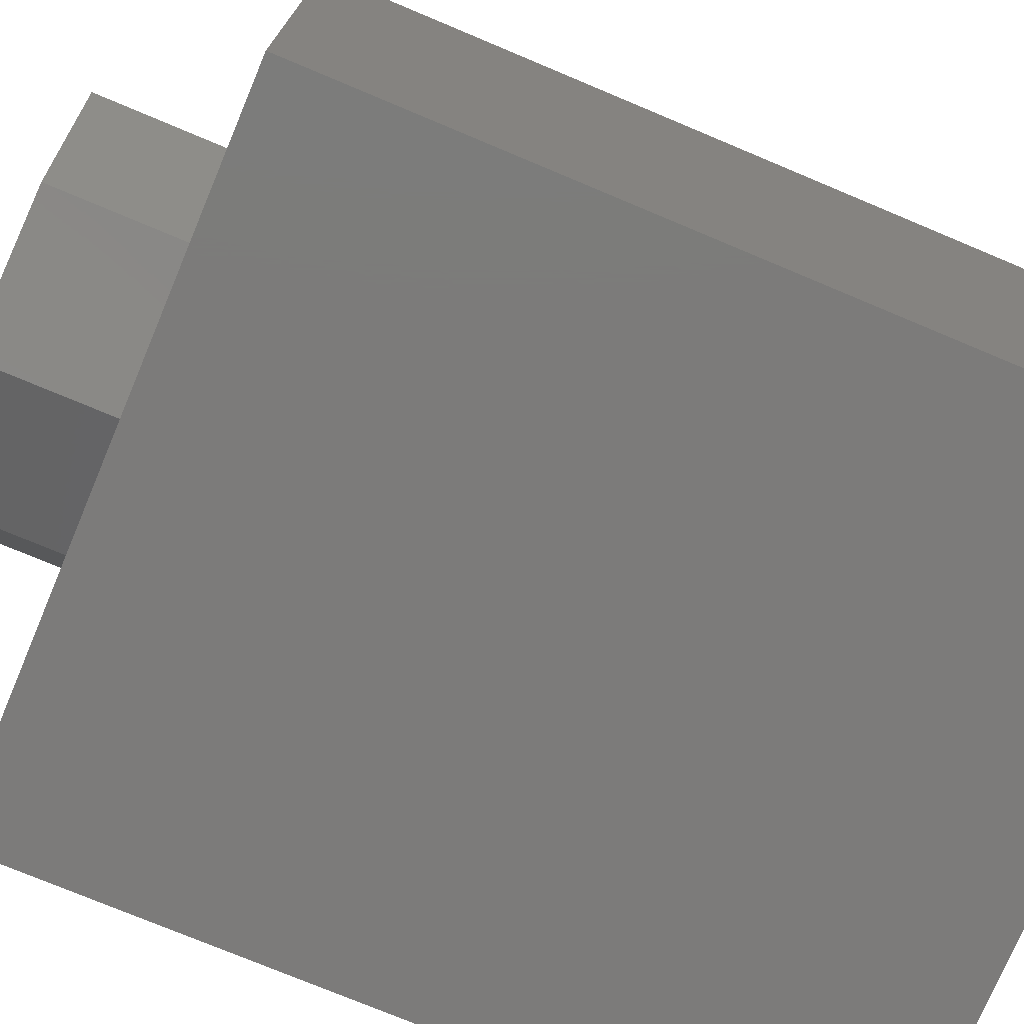
<metadata>
{"format":"stl","ext":"stl","renderer":"f3d","projection":"perspective","resolution":1024,"background":"white","views":[{"elev":-74.8,"azim":67.2,"up":"+Z"}]}
</metadata>
<code>
# stl→obj: 398 verts, 782 faces
v -0.4 0 -0.4
v 0 0.0496 -0.4
v 0.4 0 -0.4
v 0 0.924 -0.4
v -0.4 0.96 -0.4
v 0.4 0.96 -0.4
v 0.0568 0.0696 -0.4
v 0.102 0.1 -0.4
v 0.1268 0.1308 -0.4
v 0.1416 0.1364 -0.4
v 0.2164 0.1384 -0.4
v 0.24 0.158 -0.4
v 0.24 0.174 -0.4
v 0.2672 0.1816 -0.4
v 0.234 0.1888 -0.4
v 0.3084 0.1808 -0.4
v 0.3172 0.1916 -0.4
v 0.324 0.3044 -0.4
v 0.3284 0.3964 -0.4
v 0.3572 0.4788 -0.4
v 0.31 0.3636 -0.4
v 0.3084 0.3308 -0.4
v 0.296 0.3536 -0.4
v 0.2956 0.3428 -0.4
v 0.335 0.4684 -0.4
v 0.328 0.4332 -0.4
v 0.3228 0.4532 -0.4
v 0.3672 0.5408 -0.4
v 0.346 0.5892 -0.4
v 0.3264 0.6108 -0.4
v 0.3056 0.612 -0.4
v 0.3252 0.7944 -0.4
v 0.2984 0.718 -0.4
v 0.2804 0.6988 -0.4
v 0.2536 0.6392 -0.4
v 0.2464 0.682 -0.4
v 0.3232 0.8176 -0.4
v 0.3104 0.8352 -0.4
v 0.292 0.8352 -0.4
v 0.266 0.8724 -0.4
v 0.238 0.89 -0.4
v 0.1828 0.904 -0.4
v 0.0752 0.92 -0.4
v -0.0568 0.0696 -0.4
v -0.102 0.1 -0.4
v -0.1268 0.1308 -0.4
v -0.1416 0.1364 -0.4
v -0.2164 0.1384 -0.4
v -0.24 0.158 -0.4
v -0.24 0.174 -0.4
v -0.2672 0.1816 -0.4
v -0.234 0.1888 -0.4
v -0.3084 0.1808 -0.4
v -0.3172 0.1916 -0.4
v -0.324 0.3044 -0.4
v -0.3284 0.3964 -0.4
v -0.3572 0.4788 -0.4
v -0.31 0.3636 -0.4
v -0.3084 0.3308 -0.4
v -0.296 0.3536 -0.4
v -0.2956 0.3428 -0.4
v -0.335 0.4684 -0.4
v -0.328 0.4332 -0.4
v -0.3228 0.4532 -0.4
v -0.3672 0.5408 -0.4
v -0.346 0.5892 -0.4
v -0.3264 0.6108 -0.4
v -0.3056 0.612 -0.4
v -0.3252 0.7944 -0.4
v -0.2984 0.718 -0.4
v -0.2804 0.6988 -0.4
v -0.2536 0.6392 -0.4
v -0.2464 0.682 -0.4
v -0.3232 0.8176 -0.4
v -0.3104 0.8352 -0.4
v -0.266 0.8724 -0.4
v -0.292 0.8352 -0.4
v -0.238 0.89 -0.4
v -0.1828 0.904 -0.4
v -0.0752 0.92 -0.4
v -0.0132 0.3044 -0.4
v 0 0.2792 -0.4
v 0 0.2252 -0.4
v -0.0496 0.2256 -0.4
v -0.0428 0.316 -0.4
v -0.0892 0.2296 -0.4
v -0.0724 0.3328 -0.4
v -0.1212 0.346 -0.4
v -0.1416 0.2384 -0.4
v -0.1092 0.3488 -0.4
v -0.0932 0.354 -0.4
v -0.0724 0.3452 -0.4
v -0.0852 0.3692 -0.4
v -0.0656 0.3504 -0.4
v -0.058 0.3656 -0.4
v -0.058 0.3496 -0.4
v -0.0672 0.3844 -0.4
v -0.0568 0.3764 -0.4
v -0.0368 0.362 -0.4
v -0.042 0.3416 -0.4
v -0.026 0.3536 -0.4
v -0.0284 0.3468 -0.4
v -0.1344 0.3536 -0.4
v -0.2192 0.2652 -0.4
v -0.1448 0.3692 -0.4
v -0.2216 0.3304 -0.4
v -0.2216 0.42 -0.4
v -0.1444 0.3748 -0.4
v -0.1344 0.386 -0.4
v -0.1352 0.3792 -0.4
v -0.2128 0.4932 -0.4
v -0.1784 0.4912 -0.4
v -0.1484 0.47 -0.4
v -0.13 0.4544 -0.4
v -0.1244 0.3848 -0.4
v -0.1008 0.4576 -0.4
v -0.1172 0.3804 -0.4
v -0.1056 0.3844 -0.4
v -0.0968 0.4008 -0.4
v -0.084 0.4204 -0.4
v -0.0708 0.4296 -0.4
v -0.0696 0.4468 -0.4
v -0.066 0.4404 -0.4
v -0.158 0.5108 -0.4
v -0.1492 0.486 -0.4
v -0.1284 0.5156 -0.4
v -0.094 0.4824 -0.4
v -0.0952 0.508 -0.4
v -0.0552 0.4756 -0.4
v -0.0588 0.4672 -0.4
v -0.0904 0.5156 -0.4
v -0.0584 0.508 -0.4
v -0.0388 0.4832 -0.4
v -0.0332 0.5028 -0.4
v -0.028 0.4972 -0.4
v -0.0724 0.5216 -0.4
v -0.098 0.526 -0.4
v -0.0896 0.5548 -0.4
v -0.0724 0.5328 -0.4
v -0.074 0.5532 -0.4
v -0.0656 0.5416 -0.4
v -0.1128 0.5232 -0.4
v -0.1224 0.548 -0.4
v -0.1332 0.5296 -0.4
v -0.1288 0.5548 -0.4
v -0.1484 0.5464 -0.4
v -0.1408 0.596 -0.4
v -0.1272 0.5656 -0.4
v -0.1188 0.5632 -0.4
v -0.1232 0.5708 -0.4
v -0.113 0.5756 -0.4
v -0.116 0.5856 -0.4
v -0.1176 0.614 -0.4
v -0.1036 0.5864 -0.4
v -0.0996 0.6144 -0.4
v -0.0732 0.6004 -0.4
v -0.0908 0.5772 -0.4
v -0.0348 0.5916 -0.4
v -0.0476 0.5676 -0.4
v -0.0204 0.5672 -0.4
v -0.0192 0.5972 -0.4
v -0.0044 0.5812 -0.4
v 0.006 0.6084 -0.4
v 0 0.6228 -0.4
v -0.022 0.61 -0.4
v -0.0212 0.6364 -0.4
v -0.0312 0.6144 -0.4
v -0.0356 0.6368 -0.4
v -0.052 0.6208 -0.4
v -0.0476 0.644 -0.4
v -0.0668 0.6352 -0.4
v -0.0676 0.6604 -0.4
v -0.0608 0.6748 -0.4
v -0.0376 0.6512 -0.4
v -0.0432 0.6948 -0.4
v -0.0356 0.6672 -0.4
v -0.0112 0.6688 -0.4
v -0.022 0.6608 -0.4
v 0 0.6992 -0.4
v 0.1108 0.702 -0.4
v 0.0284 0.6244 -0.4
v 0 0.7844 -0.4
v 0.0624 0.7476 -0.4
v 0.16 0.628 -0.4
v 0.0456 0.5956 -0.4
v 0.09 0.5888 -0.4
v 0.0724 0.576 -0.4
v 0.0492 0.5844 -0.4
v 0.0664 0.5524 -0.4
v 0.0488 0.538 -0.4
v 0.036 0.5424 -0.4
v 0.188 0.5624 -0.4
v 0.0948 0.5784 -0.4
v 0.1156 0.5508 -0.4
v 0.0968 0.5576 -0.4
v 0.2128 0.4932 -0.4
v 0.1204 0.5384 -0.4
v 0.1416 0.4932 -0.4
v 0.1204 0.5116 -0.4
v 0.1392 0.4836 -0.4
v 0.1048 0.4852 -0.4
v 0.1348 0.458 -0.4
v 0.1224 0.458 -0.4
v 0.1136 0.4528 -0.4
v 0.102 0.472 -0.4
v 0.1092 0.4404 -0.4
v 0.0972 0.4356 -0.4
v 0.1096 0.4188 -0.4
v 0.1008 0.4204 -0.4
v 0.106 0.4148 -0.4
v 0.17 0.4736 -0.4
v 0.1484 0.452 -0.4
v 0.184 0.4568 -0.4
v 0.1524 0.4464 -0.4
v 0.1856 0.4404 -0.4
v 0.182 0.428 -0.4
v 0.1648 0.4216 -0.4
v 0.1332 0.4324 -0.4
v 0.1592 0.3908 -0.4
v 0.1324 0.4028 -0.4
v 0.146 0.3748 -0.4
v 0.1212 0.3916 -0.4
v 0.128 0.3636 -0.4
v 0.108 0.362 -0.4
v 0.1076 0.388 -0.4
v 0.0908 0.39 -0.4
v 0.0836 0.3664 -0.4
v 0.0464 0.388 -0.4
v 0.0484 0.3752 -0.4
v 0.0792 0.3392 -0.4
v 0.0528 0.3516 -0.4
v 0.0664 0.3132 -0.4
v 0.0328 0.3336 -0.4
v 0.044 0.2932 -0.4
v 0.0352 0.3212 -0.4
v 0.0188 0.316 -0.4
v 0.0164 0.3088 -0.4
v 0.0236 0.2804 -0.4
v 0.0792 0.4044 -0.4
v 0.0352 0.4136 -0.4
v 0.0376 0.4296 -0.4
v 0.0744 0.4232 -0.4
v 0.0744 0.4568 -0.4
v 0.0296 0.4488 -0.4
v 0.0388 0.482 -0.4
v 0.0768 0.4724 -0.4
v 0.0432 0.5084 -0.4
v 0.0848 0.4948 -0.4
v 0.074 0.5332 -0.4
v 0.0948 0.5184 -0.4
v 0.0864 0.54 -0.4
v 0.1 0.5332 -0.4
v -0.188 0.5624 -0.4
v -0.16 0.628 -0.4
v -0.1108 0.702 -0.4
v -0.0624 0.7476 -0.4
v 0.0496 0.2256 -0.4
v 0.0892 0.2296 -0.4
v 0.1416 0.2384 -0.4
v 0.2192 0.2652 -0.4
v 0.2216 0.3304 -0.4
v 0.2216 0.42 -0.4
v 0 0.1152 -0.4
v 0.0124 0.1172 -0.4
v 0.0352 0.1052 -0.4
v 0.0508 0.1052 -0.4
v 0.0596 0.1148 -0.4
v 0.0544 0.1396 -0.4
v 0.0544 0.118 -0.4
v 0.0792 0.158 -0.4
v 0.118 0.1792 -0.4
v 0.156 0.192 -0.4
v 0.1864 0.1976 -0.4
v 0.2108 0.1972 -0.4
v 0 0.198 -0.4
v 0.0676 0.1992 -0.4
v 0.1288 0.2088 -0.4
v 0.1888 0.2244 -0.4
v 0.2488 0.2488 -0.4
v 0.2536 0.3256 -0.4
v 0.2536 0.3756 -0.4
v 0.2716 0.385 -0.4
v 0.2828 0.4264 -0.4
v 0.276 0.4448 -0.4
v 0.2524 0.4648 -0.4
v 0.3108 0.4948 -0.4
v 0.2452 0.482 -0.4
v 0.2988 0.5108 -0.4
v 0.2472 0.5092 -0.4
v 0.2856 0.524 -0.4
v 0.2644 0.5232 -0.4
v 0.3216 0.4984 -0.4
v 0.318 0.5332 -0.4
v 0.3124 0.554 -0.4
v 0.2912 0.5712 -0.4
v 0.2724 0.5796 -0.4
v 0.2444 0.584 -0.4
v 0.2272 0.5948 -0.4
v 0.206 0.6236 -0.4
v 0.194 0.6532 -0.4
v 0.1692 0.6956 -0.4
v 0.202 0.7364 -0.4
v 0.1776 0.7528 -0.4
v 0.1172 0.7568 -0.4
v 0.1256 0.7932 -0.4
v 0.1892 0.778 -0.4
v 0.0648 0.7984 -0.4
v 0.2368 0.7312 -0.4
v 0.254 0.7396 -0.4
v 0.2676 0.77 -0.4
v 0.2708 0.7968 -0.4
v 0.2304 0.836 -0.4
v 0.2284 0.7988 -0.4
v 0.214 0.8468 -0.4
v 0.148 0.862 -0.4
v 0.033 0.874 -0.4
v 0 0.8752 -0.4
v -0.0124 0.1172 -0.4
v -0.0352 0.1052 -0.4
v -0.0508 0.1052 -0.4
v -0.0596 0.1148 -0.4
v -0.0544 0.1396 -0.4
v -0.0544 0.118 -0.4
v -0.0792 0.158 -0.4
v -0.118 0.1792 -0.4
v -0.156 0.192 -0.4
v -0.1864 0.1976 -0.4
v -0.2108 0.1972 -0.4
v -0.0676 0.1992 -0.4
v -0.1288 0.2088 -0.4
v -0.1888 0.2244 -0.4
v -0.2488 0.2488 -0.4
v -0.2536 0.3256 -0.4
v -0.2536 0.3756 -0.4
v -0.2716 0.385 -0.4
v -0.2828 0.4264 -0.4
v -0.276 0.4448 -0.4
v -0.2524 0.4648 -0.4
v -0.3108 0.4948 -0.4
v -0.2452 0.482 -0.4
v -0.2988 0.5108 -0.4
v -0.2472 0.5092 -0.4
v -0.2856 0.524 -0.4
v -0.2644 0.5232 -0.4
v -0.3216 0.4984 -0.4
v -0.318 0.5332 -0.4
v -0.3124 0.554 -0.4
v -0.2912 0.5712 -0.4
v -0.2724 0.5796 -0.4
v -0.2444 0.584 -0.4
v -0.2272 0.5948 -0.4
v -0.206 0.6236 -0.4
v -0.194 0.6532 -0.4
v -0.1692 0.6956 -0.4
v -0.202 0.7364 -0.4
v -0.1776 0.7528 -0.4
v -0.1172 0.7568 -0.4
v -0.1892 0.778 -0.4
v -0.1256 0.7932 -0.4
v -0.0648 0.7984 -0.4
v -0.2368 0.7312 -0.4
v -0.254 0.7396 -0.4
v -0.2676 0.77 -0.4
v -0.2708 0.7968 -0.4
v -0.2304 0.836 -0.4
v -0.2284 0.7988 -0.4
v -0.214 0.8468 -0.4
v -0.148 0.862 -0.4
v -0.033 0.874 -0.4
v -0.24 0.96 -0.24
v 0.24 0.96 -0.24
v 0.24 0.96 0.24
v 0.4 0.96 0.4
v -0.24 0.96 0.24
v -0.4 0.96 0.4
v 0 -0.16 -0.24
v 0 0 -0.24
v 0.1697 0 -0.1697
v 0.1697 -0.16 -0.1697
v 0.24 0 0
v 0.24 -0.16 0
v 0.1697 0 0.1697
v 0.1697 -0.16 0.1697
v -0 0 0.24
v -0 -0.16 0.24
v -0.1697 0 0.1697
v -0.1697 -0.16 0.1697
v -0.24 0 -0
v -0.24 -0.16 -0
v -0.1697 0 -0.1697
v -0.1697 -0.16 -0.1697
v 0 -0.16 0
v -0.4 0 0.4
v 0.4 0 0.4
v -0.24 0.16 -0.24
v -0.24 0.16 0.24
v 0.24 0.16 -0.24
v 0.24 0.16 0.24
f 1 2 3
f 4 5 6
f 2 7 3
f 8 3 7
f 9 3 8
f 3 9 10
f 10 11 3
f 12 3 11
f 3 12 13
f 13 14 3
f 15 14 13
f 16 3 14
f 17 3 16
f 18 3 17
f 3 18 19
f 19 20 3
f 21 19 18
f 18 22 21
f 23 21 22
f 22 24 23
f 25 20 19
f 19 26 25
f 27 25 26
f 28 3 20
f 6 3 28
f 29 6 28
f 30 6 29
f 6 30 31
f 31 32 6
f 33 32 31
f 33 31 34
f 34 31 35
f 35 36 34
f 37 6 32
f 38 6 37
f 39 40 6
f 6 38 39
f 41 6 40
f 42 6 41
f 43 6 42
f 6 43 4
f 1 44 2
f 44 1 45
f 45 1 46
f 47 46 1
f 1 48 47
f 48 1 49
f 50 49 1
f 1 51 50
f 50 51 52
f 51 1 53
f 53 1 54
f 54 1 55
f 56 55 1
f 1 57 56
f 55 56 58
f 58 59 55
f 59 58 60
f 60 61 59
f 56 57 62
f 62 63 56
f 63 62 64
f 57 1 65
f 65 1 5
f 65 5 66
f 66 5 67
f 68 67 5
f 5 69 68
f 68 69 70
f 71 68 70
f 72 68 71
f 71 73 72
f 69 5 74
f 74 5 75
f 5 76 77
f 77 75 5
f 76 5 78
f 78 5 79
f 79 5 80
f 4 80 5
f 81 82 83
f 83 84 81
f 85 81 84
f 84 86 85
f 86 87 85
f 88 87 86
f 86 89 88
f 88 90 87
f 91 92 87
f 87 90 91
f 93 94 92
f 92 91 93
f 95 96 94
f 94 93 95
f 97 98 95
f 95 93 97
f 95 99 100
f 100 96 95
f 99 101 102
f 102 100 99
f 103 88 89
f 89 104 103
f 105 103 104
f 104 106 105
f 107 108 105
f 105 106 107
f 109 110 108
f 108 107 109
f 111 112 109
f 109 107 111
f 112 113 109
f 114 115 109
f 109 113 114
f 116 117 115
f 115 114 116
f 118 117 116
f 116 119 118
f 116 120 119
f 116 121 120
f 122 123 121
f 121 116 122
f 124 125 113
f 113 112 124
f 126 127 125
f 125 124 126
f 126 128 127
f 129 130 127
f 127 128 129
f 131 132 129
f 129 128 131
f 132 133 129
f 134 135 133
f 133 132 134
f 136 132 131
f 131 137 136
f 137 138 139
f 139 136 137
f 140 141 139
f 139 138 140
f 138 137 142
f 142 143 138
f 144 143 142
f 145 143 144
f 144 146 145
f 147 148 145
f 145 146 147
f 145 148 149
f 147 150 148
f 151 150 147
f 147 152 151
f 153 154 152
f 152 147 153
f 153 155 154
f 155 156 157
f 157 154 155
f 156 158 159
f 159 157 156
f 159 158 160
f 161 162 160
f 160 158 161
f 161 163 162
f 164 163 161
f 161 165 164
f 166 164 165
f 165 167 166
f 168 166 167
f 167 169 168
f 170 168 169
f 169 171 170
f 172 170 171
f 173 174 170
f 170 172 173
f 173 175 176
f 176 174 173
f 177 178 176
f 176 175 177
f 175 179 177
f 179 180 181
f 181 177 179
f 179 182 183
f 183 180 179
f 180 184 185
f 185 181 180
f 185 184 186
f 186 187 188
f 188 185 186
f 188 187 189
f 190 191 188
f 188 189 190
f 184 192 193
f 193 186 184
f 192 194 195
f 195 193 192
f 192 196 197
f 197 194 192
f 197 196 198
f 198 199 197
f 199 198 200
f 200 201 199
f 200 202 203
f 203 201 200
f 201 203 204
f 204 205 201
f 205 204 206
f 206 207 205
f 206 208 209
f 209 207 206
f 209 208 210
f 200 211 212
f 212 202 200
f 211 213 214
f 214 212 211
f 215 216 214
f 214 213 215
f 217 218 214
f 214 216 217
f 217 219 220
f 220 218 217
f 220 219 221
f 221 222 220
f 222 221 223
f 222 223 224
f 224 225 222
f 226 225 224
f 224 227 226
f 228 226 227
f 227 229 228
f 227 230 231
f 231 229 227
f 231 230 232
f 232 233 231
f 232 234 235
f 235 233 232
f 236 235 234
f 234 237 236
f 237 234 238
f 237 238 82
f 82 81 237
f 239 226 228
f 228 240 239
f 241 242 239
f 239 240 241
f 243 242 241
f 241 244 243
f 245 246 243
f 243 244 245
f 247 248 246
f 246 245 247
f 249 250 248
f 248 247 249
f 251 252 250
f 250 249 251
f 111 124 112
f 253 146 124
f 124 111 253
f 146 144 126
f 126 124 146
f 142 128 126
f 126 144 142
f 137 131 128
f 128 142 137
f 254 147 146
f 146 253 254
f 254 153 147
f 255 172 153
f 153 254 255
f 172 171 155
f 155 153 172
f 171 169 156
f 156 155 171
f 169 167 158
f 158 156 169
f 167 165 161
f 161 158 167
f 255 173 172
f 256 175 173
f 173 255 256
f 182 179 175
f 175 256 182
f 82 238 257
f 257 83 82
f 234 258 257
f 257 238 234
f 232 259 258
f 258 234 232
f 230 260 259
f 259 232 230
f 227 224 260
f 260 230 227
f 224 223 260
f 221 261 260
f 260 223 221
f 221 219 261
f 261 219 217
f 217 216 261
f 216 215 262
f 262 261 216
f 196 262 215
f 215 213 196
f 211 196 213
f 196 211 200
f 200 198 196
f 92 94 96
f 96 87 92
f 96 100 85
f 85 87 96
f 100 102 81
f 81 85 100
f 101 237 81
f 81 102 101
f 101 236 237
f 101 233 235
f 235 236 101
f 101 231 233
f 229 231 101
f 101 99 229
f 99 228 229
f 240 228 99
f 99 95 240
f 98 241 240
f 240 95 98
f 97 244 241
f 241 98 97
f 103 91 90
f 90 88 103
f 93 91 103
f 103 110 93
f 108 110 103
f 103 105 108
f 110 117 93
f 109 115 117
f 117 110 109
f 117 118 93
f 119 97 93
f 93 118 119
f 120 121 97
f 97 119 120
f 121 123 244
f 244 97 121
f 127 114 113
f 113 125 127
f 114 127 116
f 127 130 122
f 122 116 127
f 130 244 123
f 123 122 130
f 129 133 244
f 244 130 129
f 135 245 244
f 244 133 135
f 247 245 135
f 135 134 247
f 188 191 134
f 134 132 188
f 139 141 132
f 132 136 139
f 132 141 160
f 160 188 132
f 159 160 141
f 141 140 159
f 159 140 138
f 138 157 159
f 149 138 143
f 143 145 149
f 150 151 149
f 149 148 150
f 151 157 138
f 138 149 151
f 154 157 151
f 151 152 154
f 162 185 188
f 188 160 162
f 163 181 185
f 185 162 163
f 164 181 163
f 177 181 164
f 164 166 177
f 178 177 166
f 176 178 166
f 166 174 176
f 174 166 168
f 168 170 174
f 191 190 247
f 247 134 191
f 189 249 247
f 247 190 189
f 195 251 249
f 249 189 195
f 195 189 187
f 187 193 195
f 187 186 193
f 195 194 252
f 252 251 195
f 252 194 197
f 197 199 250
f 250 252 197
f 199 201 248
f 248 250 199
f 248 201 205
f 205 246 248
f 246 205 207
f 207 243 246
f 242 243 207
f 207 209 239
f 239 242 207
f 209 210 226
f 226 239 209
f 226 210 225
f 208 222 225
f 225 210 208
f 208 220 222
f 218 220 208
f 208 206 218
f 204 203 218
f 218 206 204
f 202 212 218
f 218 203 202
f 218 212 214
f 2 263 264
f 264 265 2
f 265 266 7
f 7 2 265
f 267 8 7
f 7 266 267
f 267 9 8
f 268 9 267
f 267 269 268
f 270 10 9
f 9 268 270
f 271 11 10
f 10 270 271
f 11 271 272
f 272 273 11
f 274 15 11
f 11 273 274
f 15 13 12
f 12 11 15
f 275 264 263
f 275 269 265
f 265 264 275
f 269 267 266
f 266 265 269
f 268 269 275
f 275 270 268
f 276 271 270
f 270 275 276
f 277 272 271
f 271 276 277
f 277 278 273
f 273 272 277
f 278 279 274
f 274 273 278
f 279 14 15
f 15 274 279
f 279 17 16
f 16 14 279
f 279 18 17
f 22 18 279
f 279 280 22
f 24 22 280
f 281 23 24
f 24 280 281
f 282 21 23
f 23 281 282
f 282 19 21
f 26 19 282
f 282 283 26
f 27 26 283
f 283 284 27
f 285 25 27
f 27 284 285
f 286 25 285
f 285 287 286
f 288 286 287
f 287 289 288
f 290 288 289
f 289 291 290
f 292 20 25
f 25 286 292
f 293 28 20
f 20 292 293
f 29 28 293
f 293 294 29
f 30 29 294
f 294 295 30
f 31 30 295
f 295 296 31
f 35 31 296
f 296 297 35
f 35 297 298
f 298 299 35
f 36 35 299
f 299 300 36
f 36 300 301
f 301 302 36
f 303 302 301
f 301 304 303
f 305 306 303
f 303 304 305
f 307 305 304
f 308 34 36
f 36 302 308
f 309 33 34
f 34 308 309
f 310 32 33
f 33 309 310
f 37 32 310
f 310 311 37
f 38 37 311
f 311 39 38
f 312 39 311
f 311 313 312
f 40 39 312
f 41 40 312
f 312 314 41
f 42 41 314
f 314 315 42
f 43 42 315
f 315 316 43
f 4 43 316
f 316 317 4
f 257 276 275
f 275 83 257
f 258 277 276
f 276 257 258
f 259 278 277
f 277 258 259
f 260 279 278
f 278 259 260
f 261 280 279
f 279 260 261
f 281 280 261
f 261 262 281
f 262 283 282
f 282 281 262
f 262 285 284
f 284 283 262
f 262 196 287
f 287 285 262
f 196 289 287
f 293 292 286
f 286 288 293
f 294 293 288
f 288 290 294
f 295 294 290
f 290 291 295
f 296 295 291
f 297 296 291
f 291 289 297
f 297 289 196
f 196 298 297
f 299 298 196
f 196 192 299
f 300 299 192
f 192 184 300
f 301 300 184
f 184 180 301
f 304 301 180
f 180 183 304
f 307 304 183
f 183 182 307
f 316 307 182
f 182 317 316
f 316 315 305
f 305 307 316
f 315 314 306
f 306 305 315
f 314 312 313
f 313 306 314
f 306 313 302
f 302 303 306
f 308 302 313
f 313 309 308
f 310 309 313
f 313 311 310
f 318 263 2
f 2 319 318
f 44 320 319
f 319 2 44
f 44 45 321
f 321 320 44
f 45 46 321
f 321 46 322
f 322 323 321
f 46 47 324
f 324 322 46
f 47 48 325
f 325 324 47
f 326 325 48
f 48 327 326
f 48 52 328
f 328 327 48
f 49 50 52
f 52 48 49
f 263 318 275
f 319 323 275
f 275 318 319
f 320 321 323
f 323 319 320
f 275 323 322
f 322 324 275
f 324 325 329
f 329 275 324
f 325 326 330
f 330 329 325
f 327 331 330
f 330 326 327
f 328 332 331
f 331 327 328
f 52 51 332
f 332 328 52
f 53 54 332
f 332 51 53
f 54 55 332
f 332 55 59
f 59 333 332
f 333 59 61
f 61 60 334
f 334 333 61
f 60 58 335
f 335 334 60
f 58 56 335
f 335 56 63
f 63 336 335
f 336 63 64
f 64 337 336
f 64 62 338
f 338 337 64
f 338 62 339
f 339 340 338
f 340 339 341
f 341 342 340
f 342 341 343
f 343 344 342
f 62 57 345
f 345 339 62
f 57 65 346
f 346 345 57
f 346 65 66
f 66 347 346
f 347 66 67
f 67 348 347
f 348 67 68
f 68 349 348
f 349 68 72
f 72 350 349
f 351 350 72
f 72 352 351
f 352 72 73
f 73 353 352
f 354 353 73
f 73 355 354
f 354 355 356
f 356 357 354
f 356 358 359
f 359 357 356
f 357 359 360
f 73 71 361
f 361 355 73
f 71 70 362
f 362 361 71
f 70 69 363
f 363 362 70
f 363 69 74
f 74 364 363
f 364 74 75
f 75 77 364
f 364 77 365
f 365 366 364
f 365 77 76
f 365 76 78
f 78 367 365
f 367 78 79
f 79 368 367
f 368 79 80
f 80 369 368
f 369 80 4
f 4 317 369
f 275 329 84
f 84 83 275
f 329 330 86
f 86 84 329
f 330 331 89
f 89 86 330
f 331 332 104
f 104 89 331
f 332 333 106
f 106 104 332
f 106 333 334
f 334 107 106
f 335 336 107
f 107 334 335
f 337 338 107
f 107 336 337
f 340 111 107
f 107 338 340
f 340 342 111
f 339 345 346
f 346 341 339
f 341 346 347
f 347 343 341
f 343 347 348
f 348 344 343
f 344 348 349
f 344 349 350
f 350 342 344
f 111 342 350
f 350 351 111
f 111 351 352
f 352 253 111
f 253 352 353
f 353 254 253
f 254 353 354
f 354 255 254
f 255 354 357
f 357 256 255
f 256 357 360
f 360 182 256
f 182 360 369
f 369 317 182
f 359 368 369
f 369 360 359
f 358 367 368
f 368 359 358
f 366 365 367
f 367 358 366
f 355 366 358
f 358 356 355
f 366 355 361
f 361 362 366
f 366 362 363
f 363 364 366
f 370 371 6
f 370 6 5
f 6 371 372
f 6 372 373
f 372 374 375
f 372 375 373
f 375 374 370
f 375 370 5
f 376 377 378
f 376 378 379
f 379 378 380
f 379 380 381
f 381 380 382
f 381 382 383
f 383 382 384
f 383 384 385
f 385 384 386
f 385 386 387
f 387 386 388
f 387 388 389
f 389 388 390
f 389 390 391
f 391 390 377
f 391 377 376
f 392 376 379
f 392 379 381
f 392 381 383
f 392 383 385
f 392 385 387
f 392 387 389
f 392 389 391
f 392 391 376
f 393 1 3
f 393 3 394
f 393 394 373
f 393 373 375
f 394 3 6
f 394 6 373
f 1 393 375
f 1 375 5
f 395 370 374
f 395 374 396
f 397 371 370
f 397 370 395
f 398 372 371
f 398 371 397
f 396 374 372
f 396 372 398
f 397 395 396
f 397 396 398

</code>
